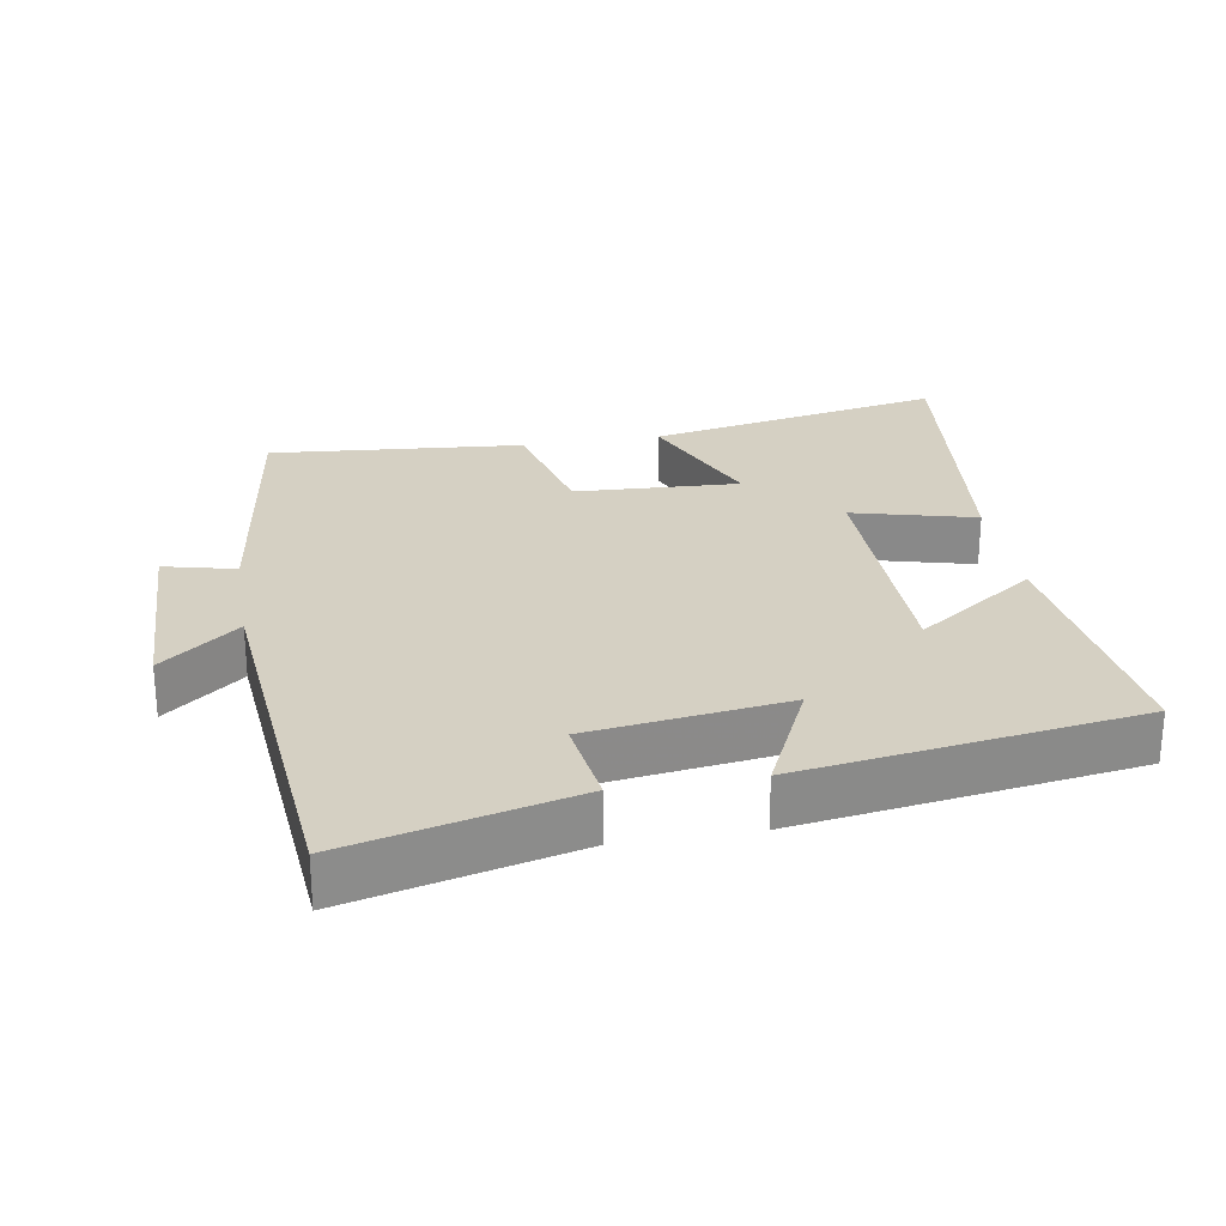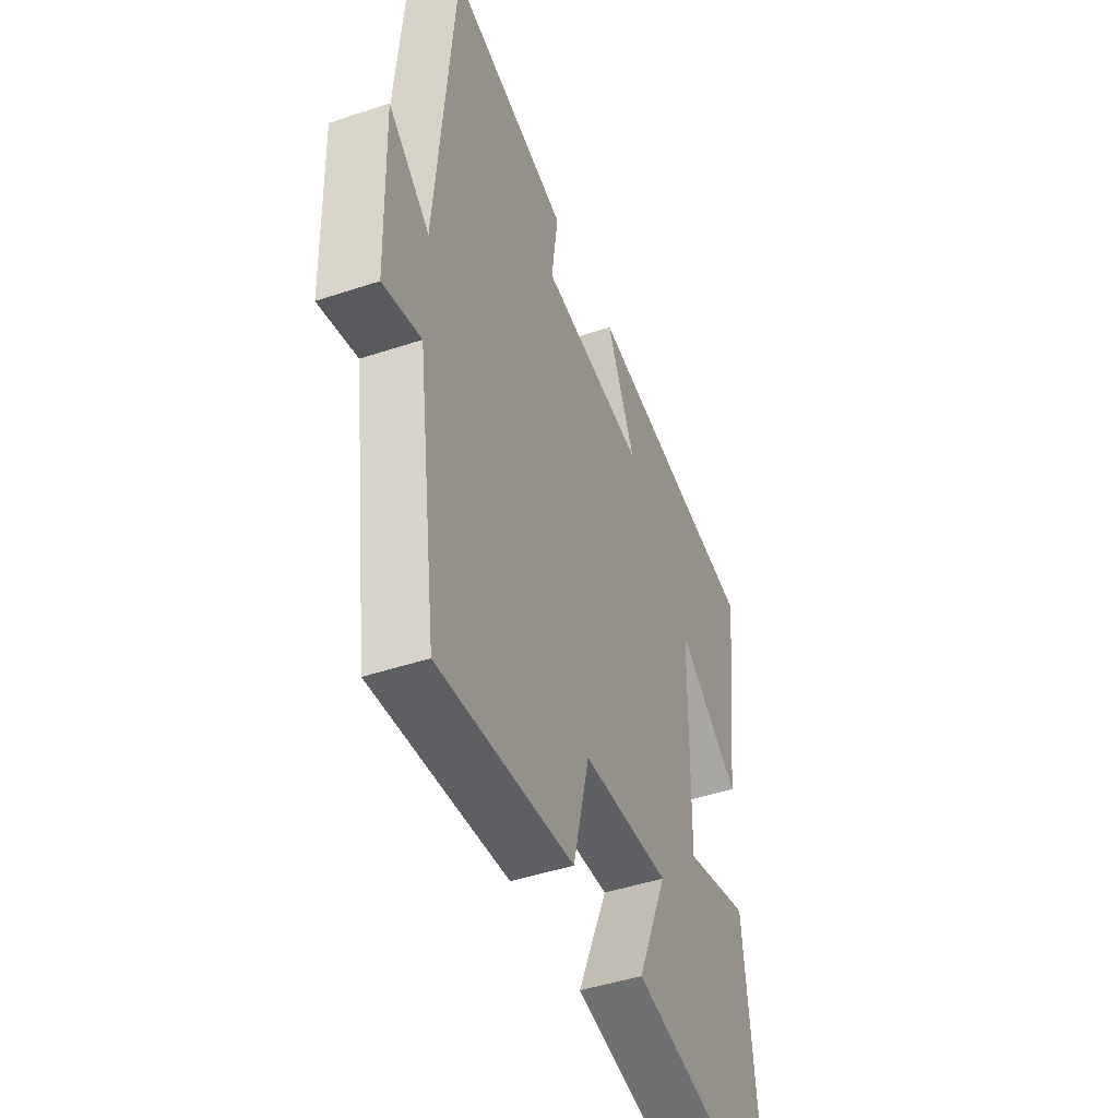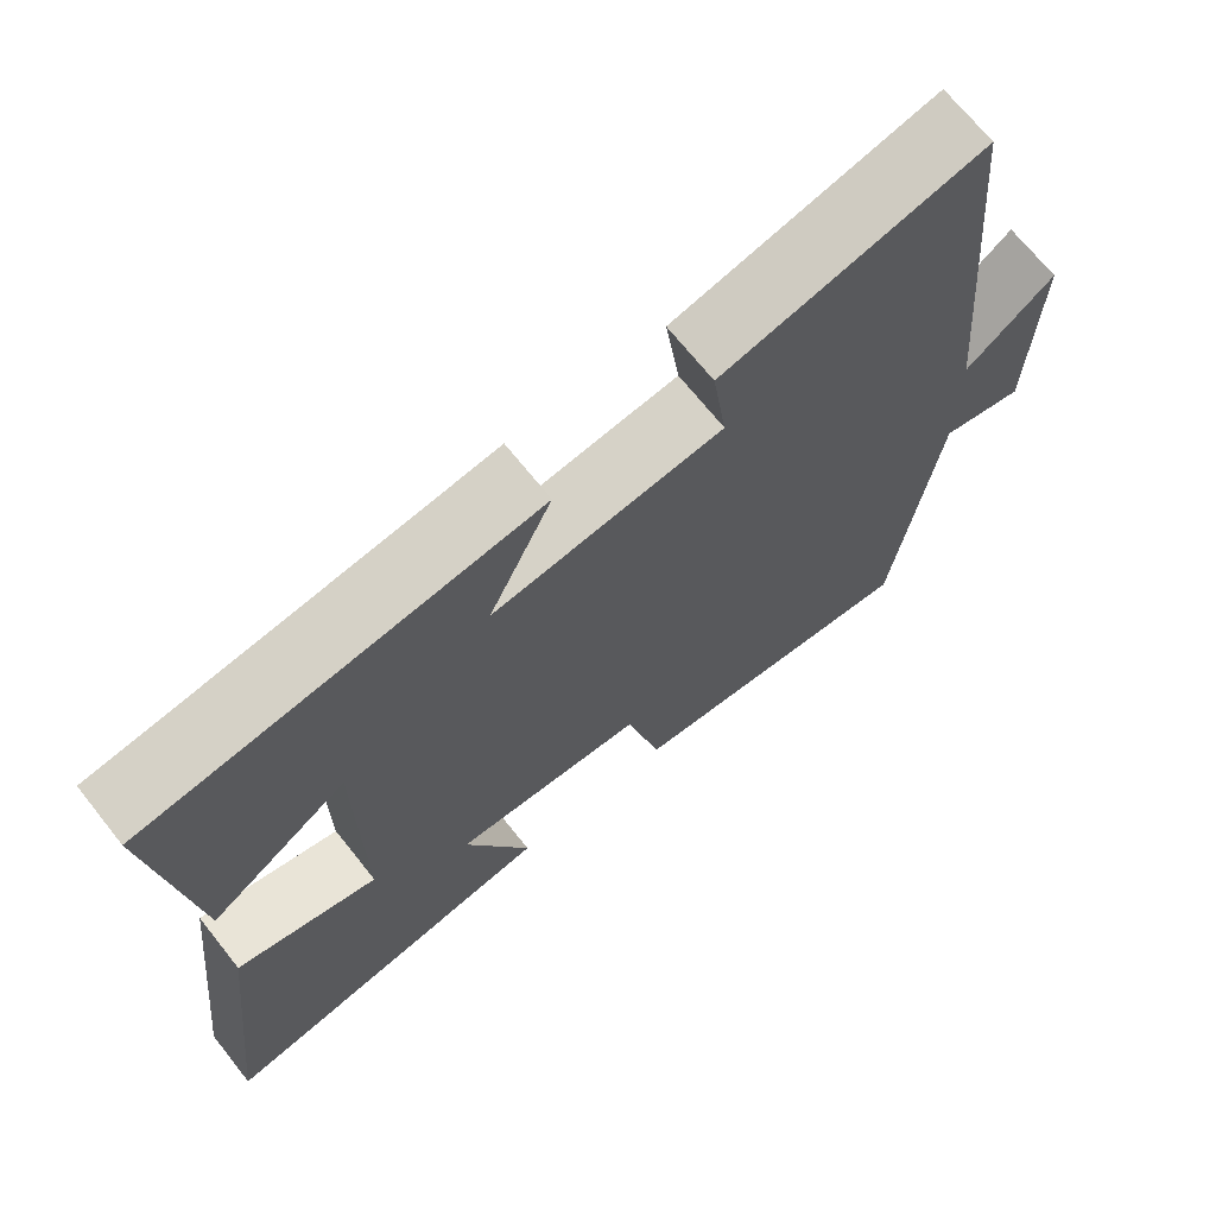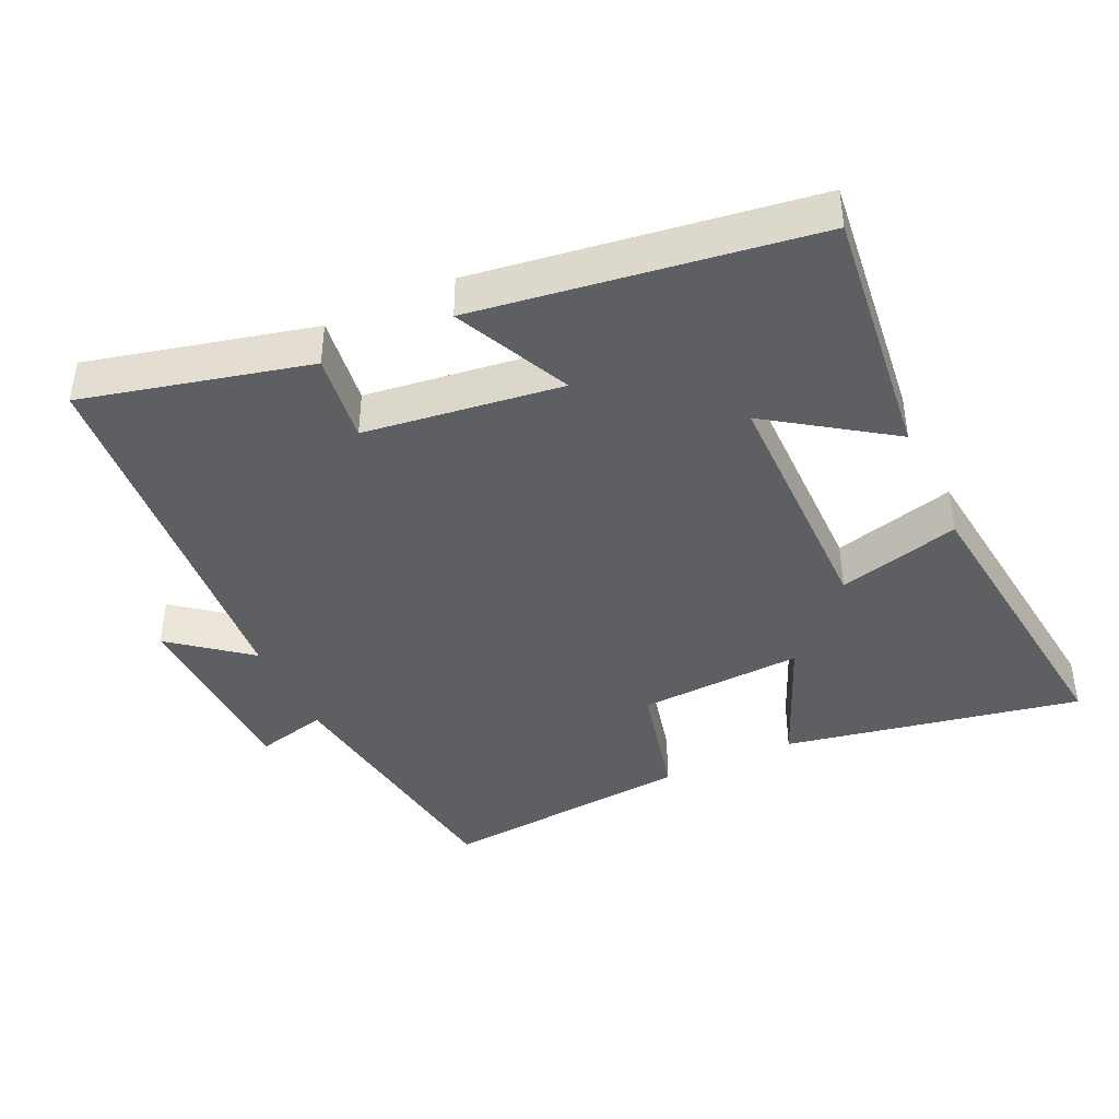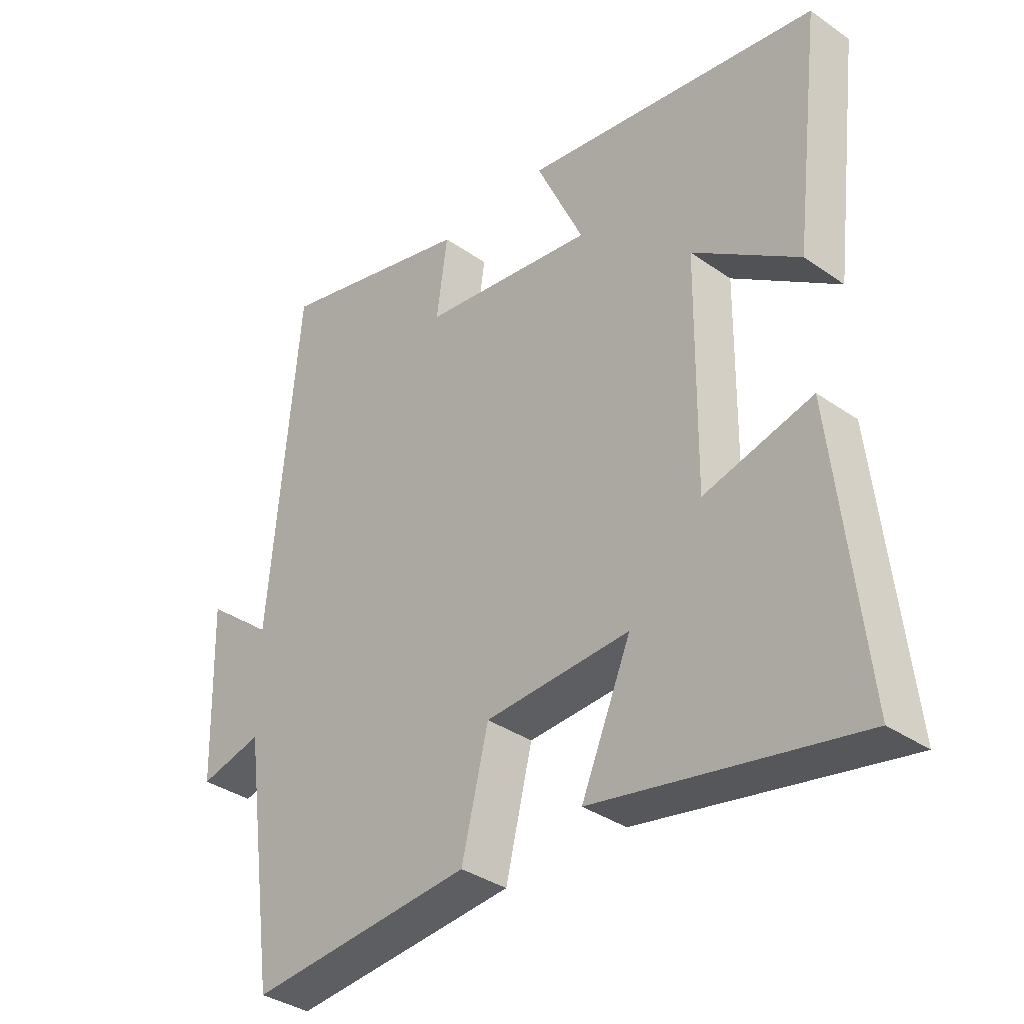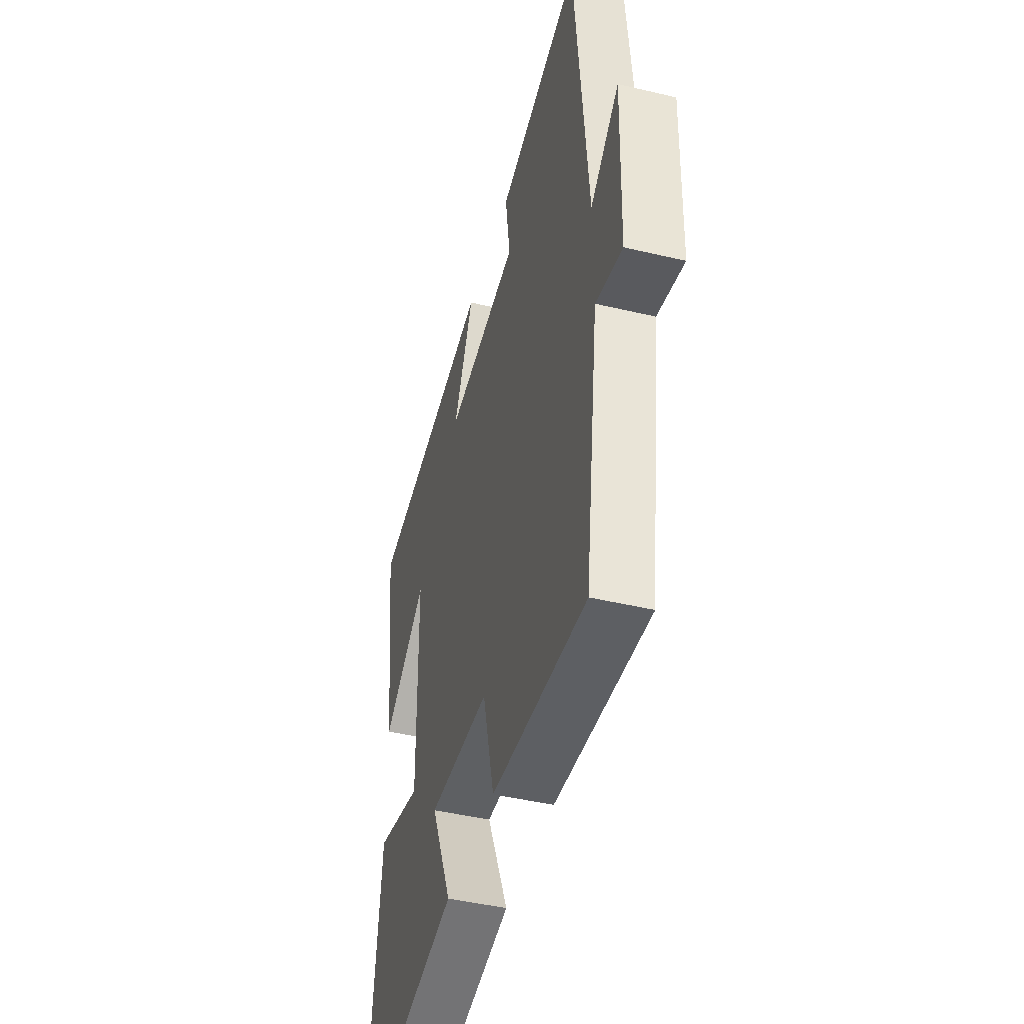
<metadata>
{"format":"obj","ext":"obj","renderer":"f3d","projection":"perspective","resolution":1024,"background":"white","views":[{"elev":26.1,"azim":-9.6,"up":"+Y"},{"elev":-45.1,"azim":-68.8,"up":"+Z"},{"elev":69.4,"azim":141.5,"up":"+Z"},{"elev":-41.4,"azim":25.2,"up":"+Y"},{"elev":-35.7,"azim":47.4,"up":"+Z"},{"elev":-45.0,"azim":-105.4,"up":"+Z"}]}
</metadata>
<code>
v -0.451 0.07 0.58
v -0.127 0.07 0.5
v -0.145 0.07 0.37
v 0.139 0.07 0.332
v 0.061 0.07 0.5
v 0.545 0.07 0.429
v 0.5 0.07 0.059
v 0.327 0.07 0.179
v 0.323 0.07 -0.185
v 0.5 0.07 -0.139
v 0.549 0.07 -0.584
v 0.121 0.07 -0.5
v 0.203 0.07 -0.308
v -0.035 0.07 -0.32
v -0.079 0.07 -0.5
v -0.446 0.07 -0.532
v -0.5 0.07 -0.141
v -0.603 0.07 -0.166
v -0.611 0.07 0.118
v -0.5 0.07 0.029
v -0.451 0 0.58
v -0.127 0 0.5
v -0.145 0 0.37
v 0.139 0 0.332
v 0.061 0 0.5
v 0.545 0 0.429
v 0.5 0 0.059
v 0.327 0 0.179
v 0.323 0 -0.185
v 0.5 0 -0.139
v 0.549 0 -0.584
v 0.121 0 -0.5
v 0.203 0 -0.308
v -0.035 0 -0.32
v -0.079 0 -0.5
v -0.446 0 -0.532
v -0.5 0 -0.141
v -0.603 0 -0.166
v -0.611 0 0.118
v -0.5 0 0.029
f 17 18 19 20
f 14 15 16 17
f 13 14 17 20
f 10 11 12 13
f 9 10 13
f 8 9 13 20
f 5 6 7 8
f 4 5 8
f 3 4 8 20
f 1 2 3 20
f 40 39 38 37
f 37 36 35 34
f 40 37 34 33
f 33 32 31 30
f 33 30 29
f 40 33 29 28
f 28 27 26 25
f 28 25 24
f 40 28 24 23
f 40 23 22 21
f 1 21 22 2
f 2 22 23 3
f 3 23 24 4
f 4 24 25 5
f 5 25 26 6
f 6 26 27 7
f 7 27 28 8
f 8 28 29 9
f 9 29 30 10
f 10 30 31 11
f 11 31 32 12
f 12 32 33 13
f 13 33 34 14
f 14 34 35 15
f 15 35 36 16
f 16 36 37 17
f 17 37 38 18
f 18 38 39 19
f 19 39 40 20
f 20 40 21 1

</code>
